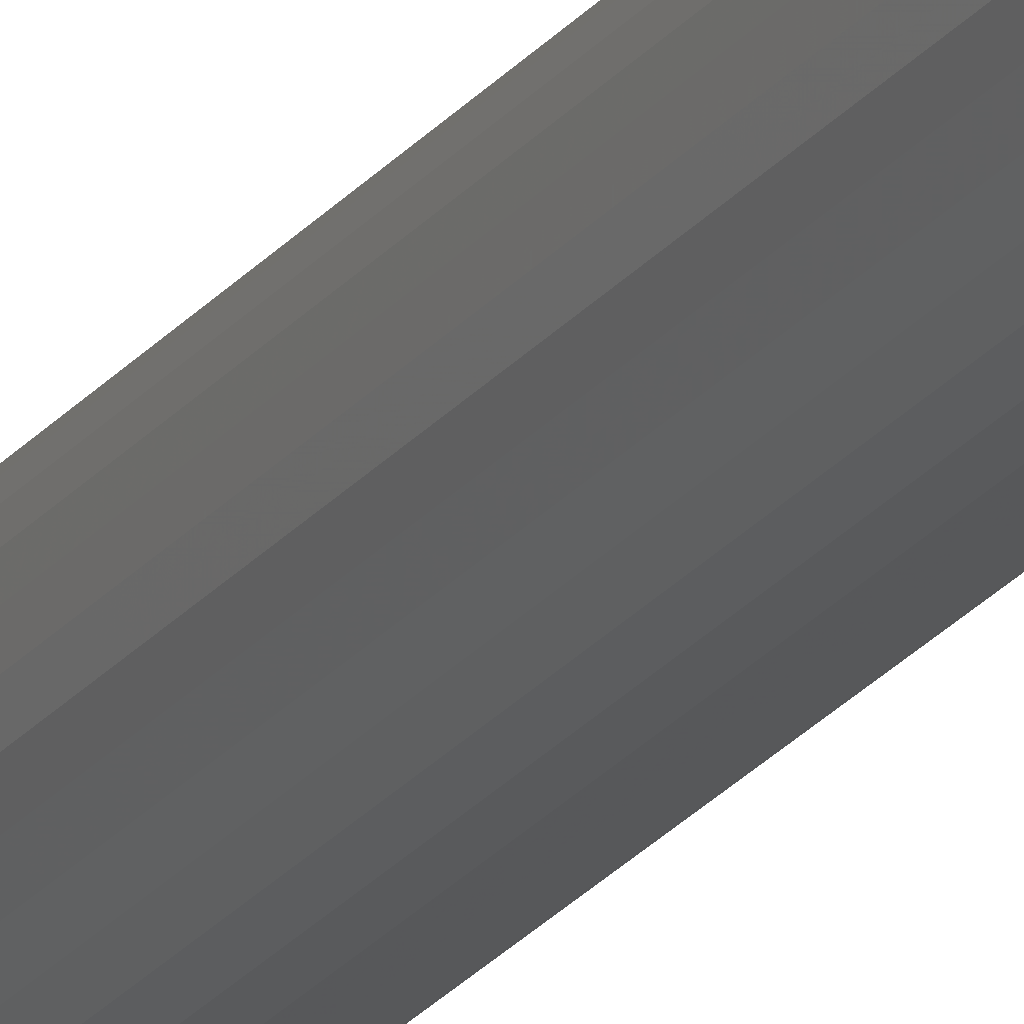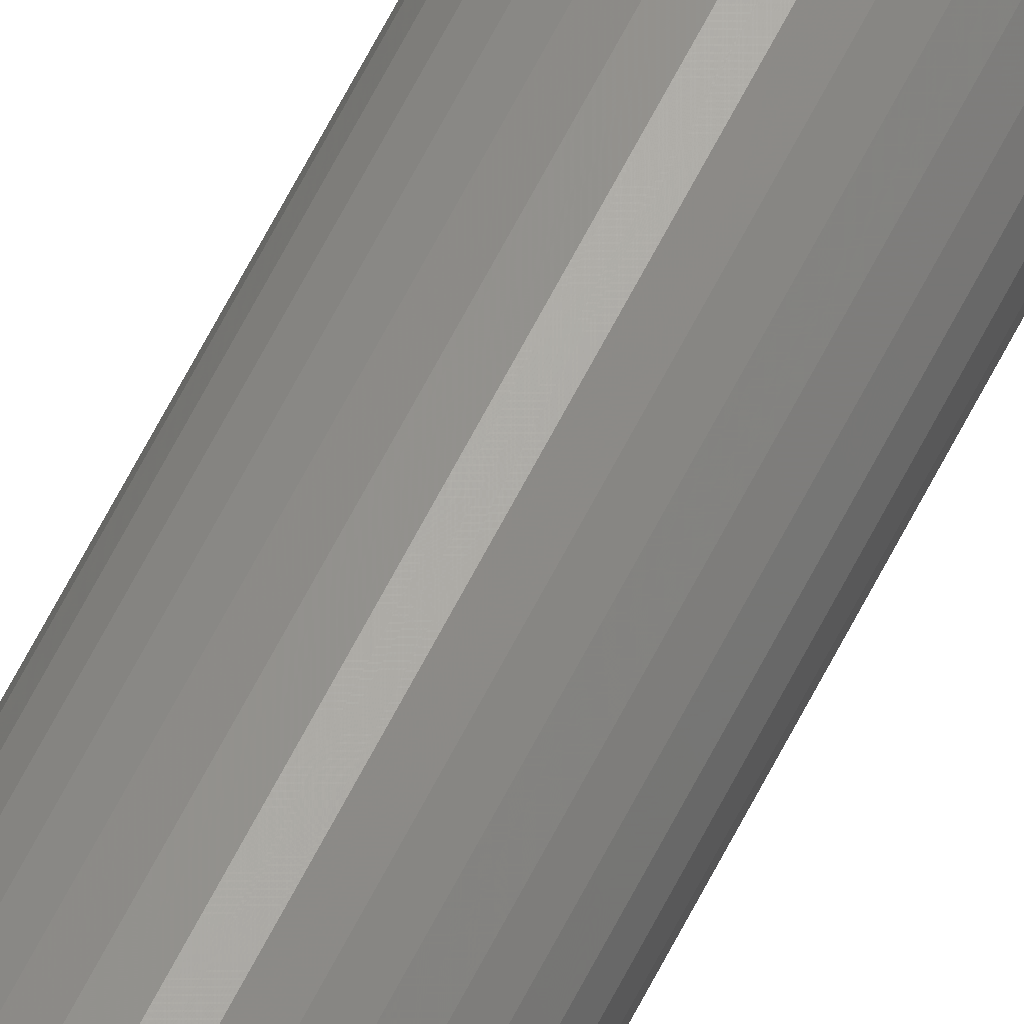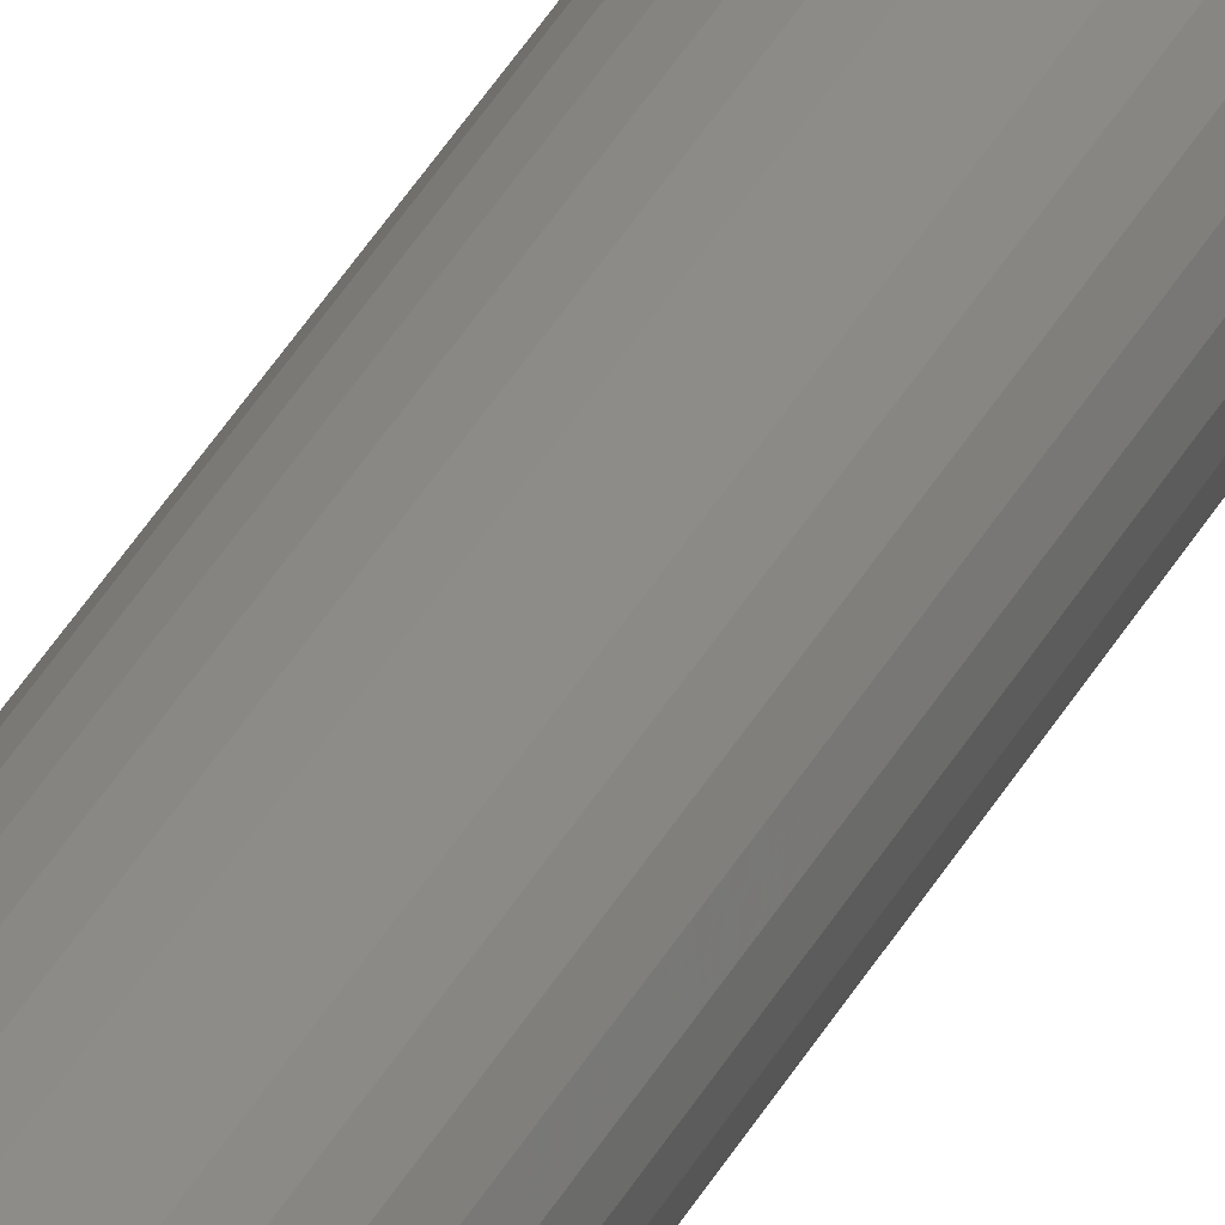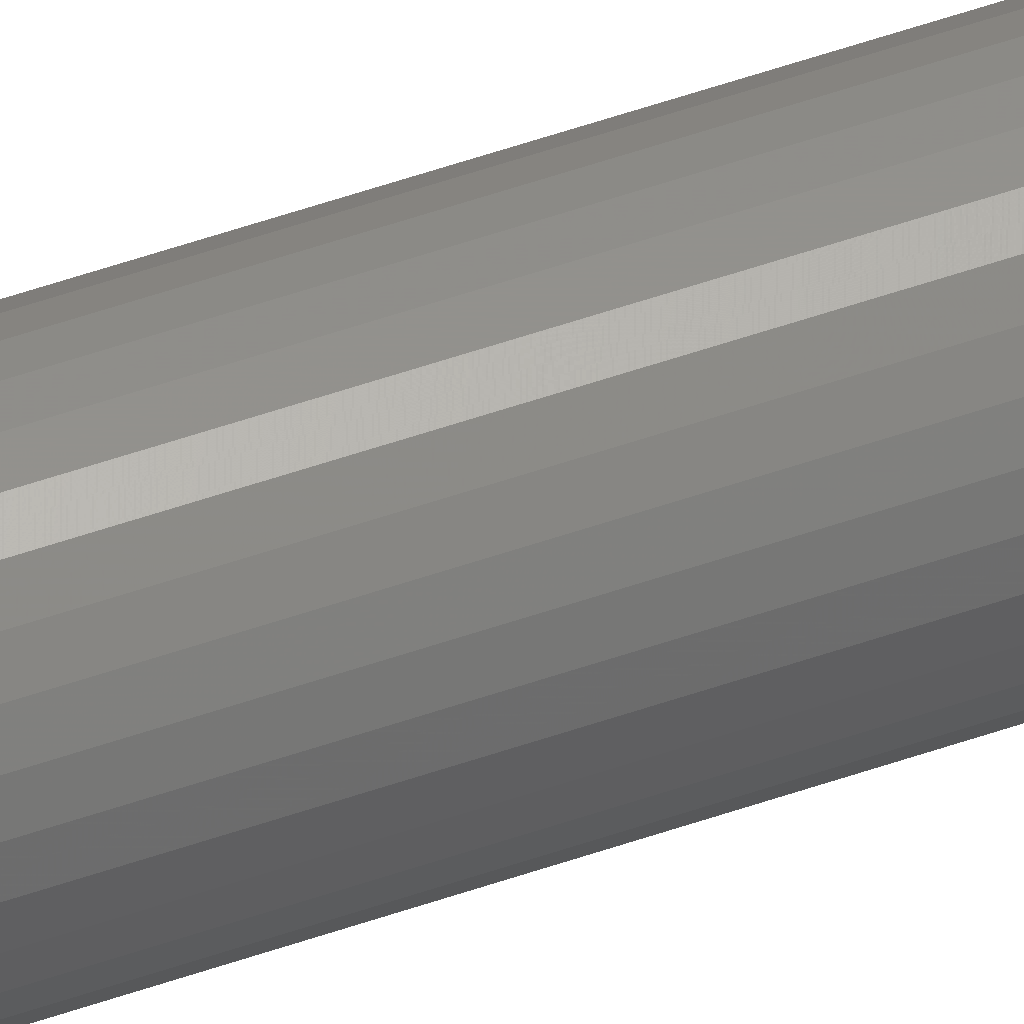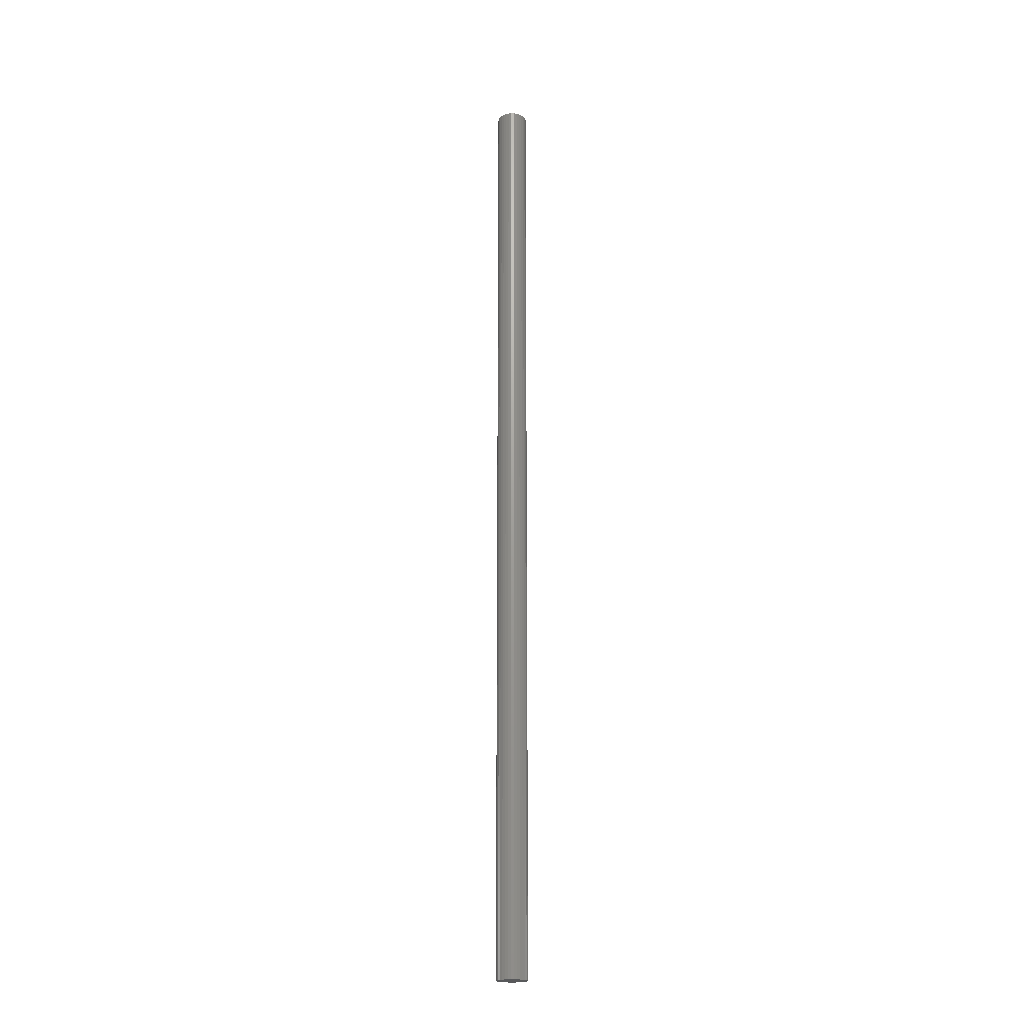
<metadata>
{"format":"stl","ext":"stl","renderer":"f3d","projection":"perspective","resolution":1024,"background":"white","views":[{"elev":-21.2,"azim":154.3,"up":"+Z"},{"elev":65.3,"azim":27.1,"up":"+Z"},{"elev":30.3,"azim":-158.8,"up":"+Z"},{"elev":48.9,"azim":68.3,"up":"+Z"},{"elev":-20.5,"azim":104.5,"up":"+Y"}]}
</metadata>
<code>
# stl→obj: 64 verts, 124 faces
v -0.7303 0.9531 0.4426
v -0.7245 0.9531 0.4444
v -0.7184 0.9531 0.445
v -0.7124 0.9531 0.4444
v -0.7066 0.9531 0.4426
v -0.7356 0.9531 0.4398
v -0.7012 0.9531 0.4398
v -0.7403 0.9531 0.4359
v -0.6966 0.9531 0.4359
v -0.7441 0.9531 0.4312
v -0.6927 0.9531 0.4312
v -0.747 0.9531 0.4259
v -0.6899 0.9531 0.4259
v -0.7487 0.9531 0.4201
v -0.6881 0.9531 0.4201
v -0.6899 0.9531 0.4022
v -0.747 0.9531 0.4022
v -0.6881 0.9531 0.408
v -0.7441 0.9531 0.3969
v -0.6927 0.9531 0.3969
v -0.7403 0.9531 0.3922
v -0.6966 0.9531 0.3922
v -0.7356 0.9531 0.3884
v -0.7012 0.9531 0.3884
v -0.7303 0.9531 0.3855
v -0.7066 0.9531 0.3855
v -0.7245 0.9531 0.3837
v -0.7184 0.9531 0.3831
v -0.7124 0.9531 0.3837
v -0.7487 0.9531 0.408
v -0.7493 0.9531 0.4141
v -0.6875 0.9531 0.4141
v -0.7184 -0.9531 0.445
v -0.7245 -0.9531 0.4444
v -0.7303 -0.9531 0.4426
v -0.7124 -0.9531 0.4444
v -0.7066 -0.9531 0.4426
v -0.7356 -0.9531 0.4398
v -0.7012 -0.9531 0.4398
v -0.7403 -0.9531 0.4359
v -0.6966 -0.9531 0.4359
v -0.7441 -0.9531 0.4312
v -0.6927 -0.9531 0.4312
v -0.747 -0.9531 0.4259
v -0.6899 -0.9531 0.4259
v -0.7487 -0.9531 0.4201
v -0.6881 -0.9531 0.4201
v -0.6881 -0.9531 0.408
v -0.747 -0.9531 0.4022
v -0.6899 -0.9531 0.4022
v -0.7441 -0.9531 0.3969
v -0.6927 -0.9531 0.3969
v -0.7403 -0.9531 0.3922
v -0.6966 -0.9531 0.3922
v -0.7356 -0.9531 0.3884
v -0.7012 -0.9531 0.3884
v -0.7303 -0.9531 0.3855
v -0.7066 -0.9531 0.3855
v -0.7245 -0.9531 0.3837
v -0.7184 -0.9531 0.3831
v -0.7124 -0.9531 0.3837
v -0.6875 -0.9531 0.4141
v -0.7493 -0.9531 0.4141
v -0.7487 -0.9531 0.408
f 1 2 3
f 1 3 4
f 5 1 4
f 6 1 5
f 7 6 5
f 8 6 7
f 9 8 7
f 10 8 9
f 11 10 9
f 12 10 11
f 13 12 11
f 14 12 13
f 15 14 13
f 16 17 18
f 19 17 16
f 20 19 16
f 21 19 20
f 22 21 20
f 23 21 22
f 24 23 22
f 25 23 24
f 26 25 24
f 27 25 26
f 28 27 26
f 29 28 26
f 17 30 18
f 18 30 31
f 18 31 32
f 32 31 14
f 32 14 15
f 33 34 35
f 36 33 35
f 36 35 37
f 37 35 38
f 37 38 39
f 39 38 40
f 39 40 41
f 41 40 42
f 41 42 43
f 43 42 44
f 43 44 45
f 45 44 46
f 45 46 47
f 48 49 50
f 50 49 51
f 50 51 52
f 52 51 53
f 52 53 54
f 54 53 55
f 54 55 56
f 56 55 57
f 56 57 58
f 58 57 59
f 58 59 60
f 58 60 61
f 47 46 62
f 62 46 63
f 62 63 48
f 48 63 64
f 48 64 49
f 32 62 18
f 18 62 48
f 18 48 16
f 16 48 50
f 16 50 20
f 20 50 52
f 20 52 22
f 22 52 54
f 22 54 24
f 24 54 56
f 24 56 26
f 26 56 58
f 26 58 29
f 29 58 61
f 29 61 28
f 28 61 60
f 28 60 27
f 27 60 59
f 27 59 25
f 25 59 57
f 25 57 23
f 23 57 55
f 23 55 21
f 21 55 53
f 21 53 19
f 19 53 51
f 19 51 17
f 17 51 49
f 17 49 30
f 30 49 64
f 30 64 31
f 31 64 63
f 31 63 14
f 14 63 46
f 14 46 12
f 12 46 44
f 12 44 10
f 10 44 42
f 10 42 8
f 8 42 40
f 8 40 6
f 6 40 38
f 6 38 1
f 1 38 35
f 1 35 2
f 2 35 34
f 2 34 3
f 3 34 33
f 3 33 4
f 4 33 36
f 4 36 5
f 5 36 37
f 5 37 7
f 7 37 39
f 7 39 9
f 9 39 41
f 9 41 11
f 11 41 43
f 11 43 13
f 13 43 45
f 13 45 15
f 15 45 47
f 15 47 32
f 32 47 62

</code>
